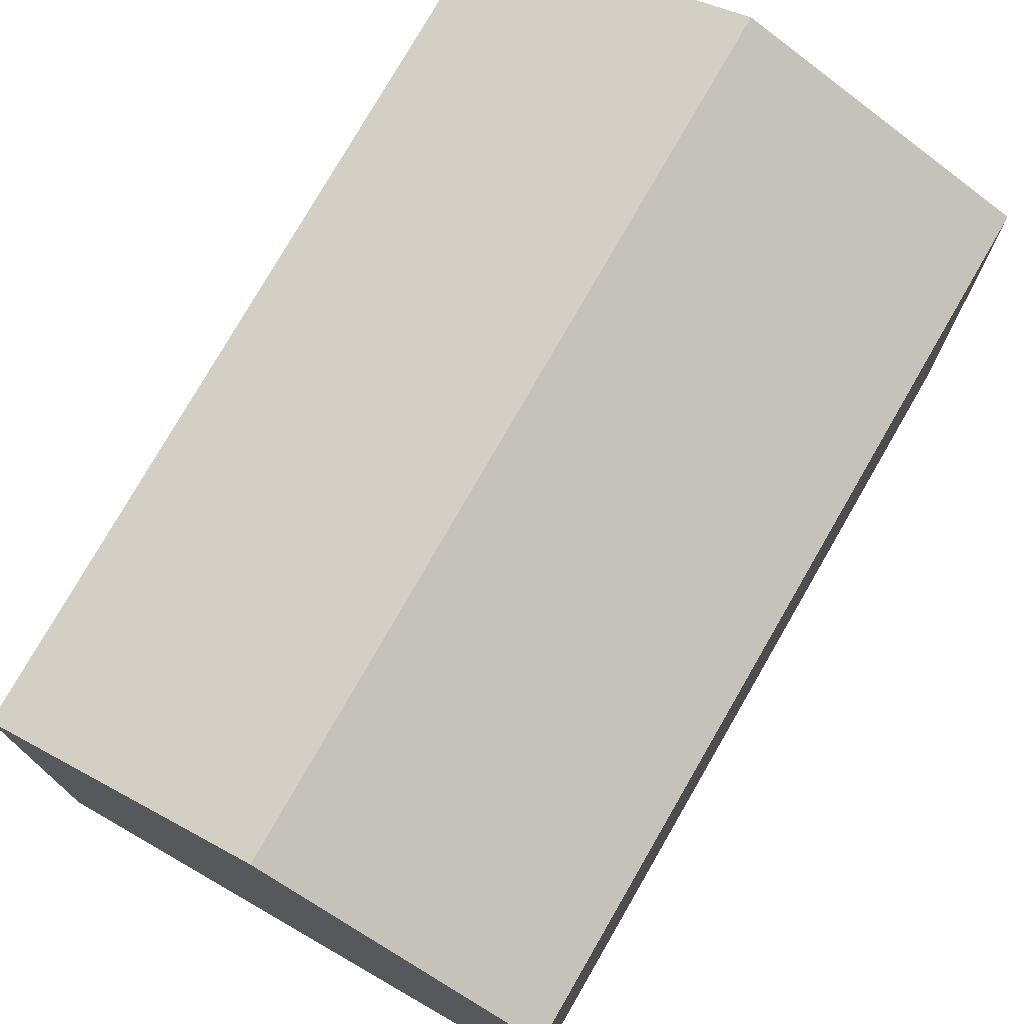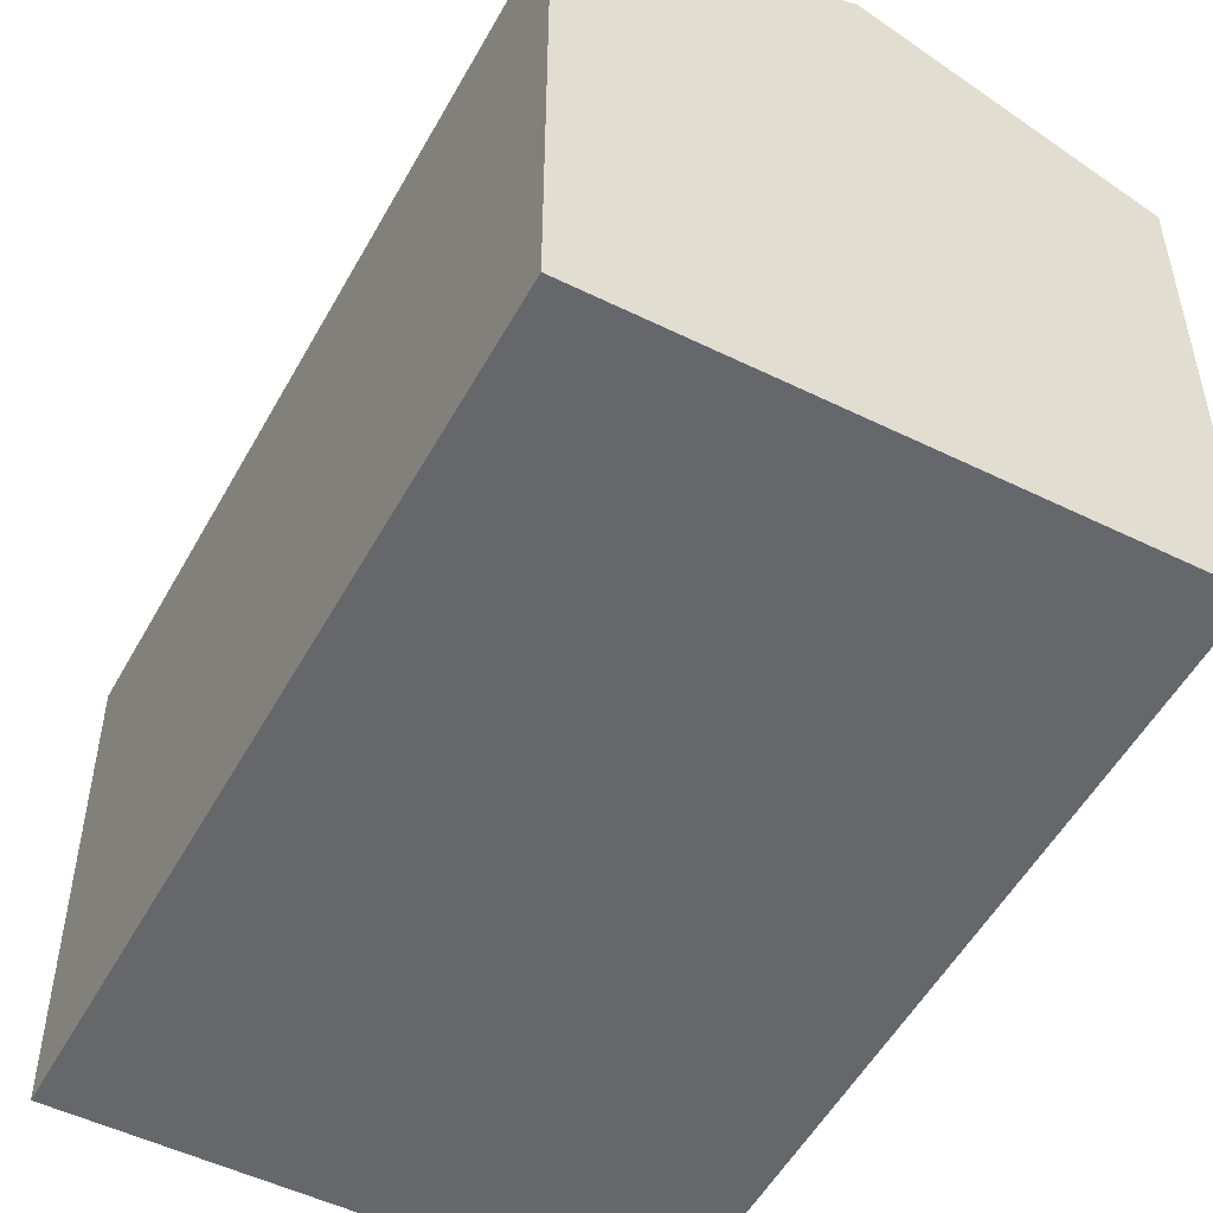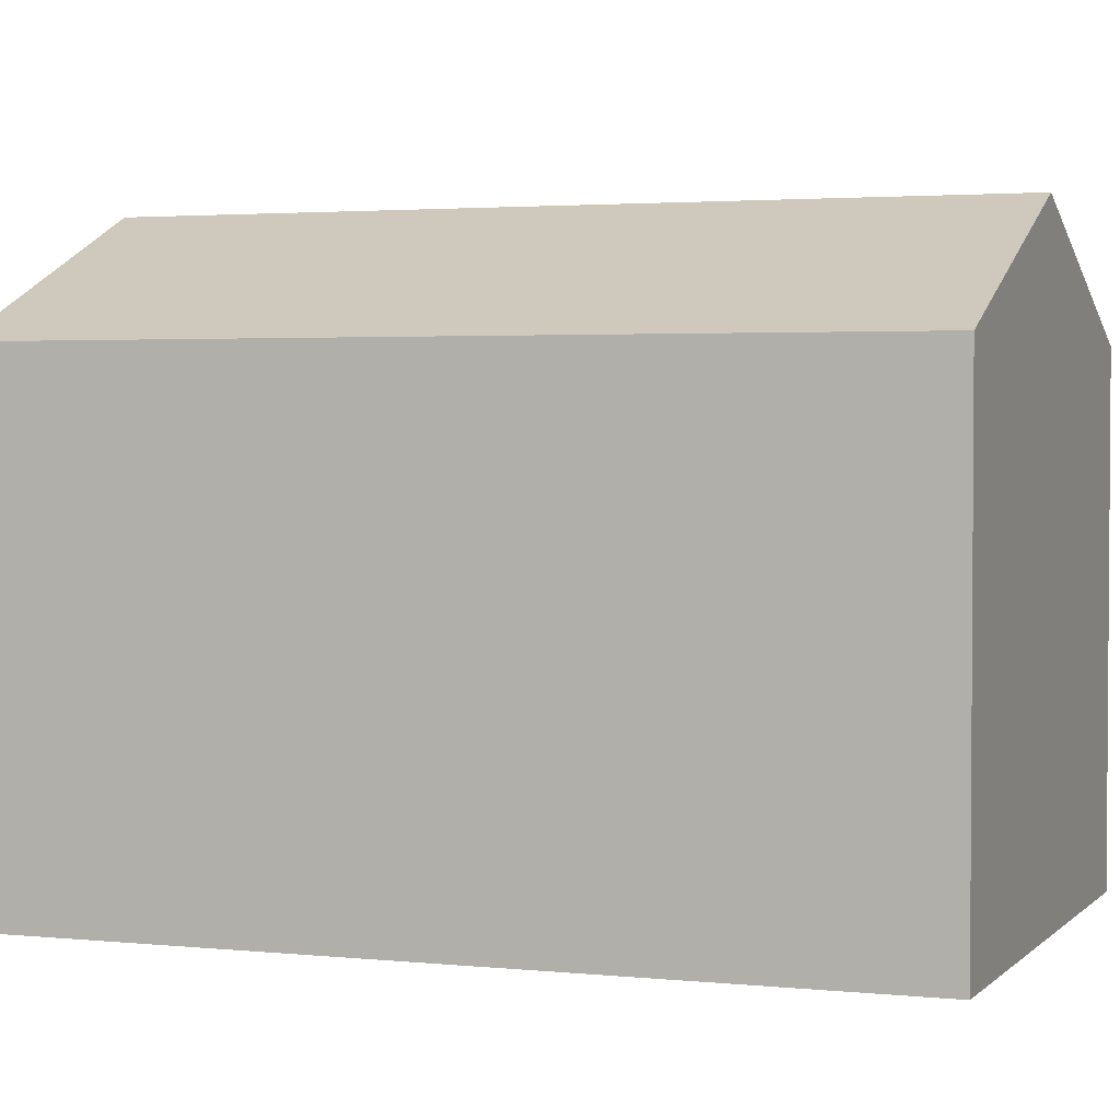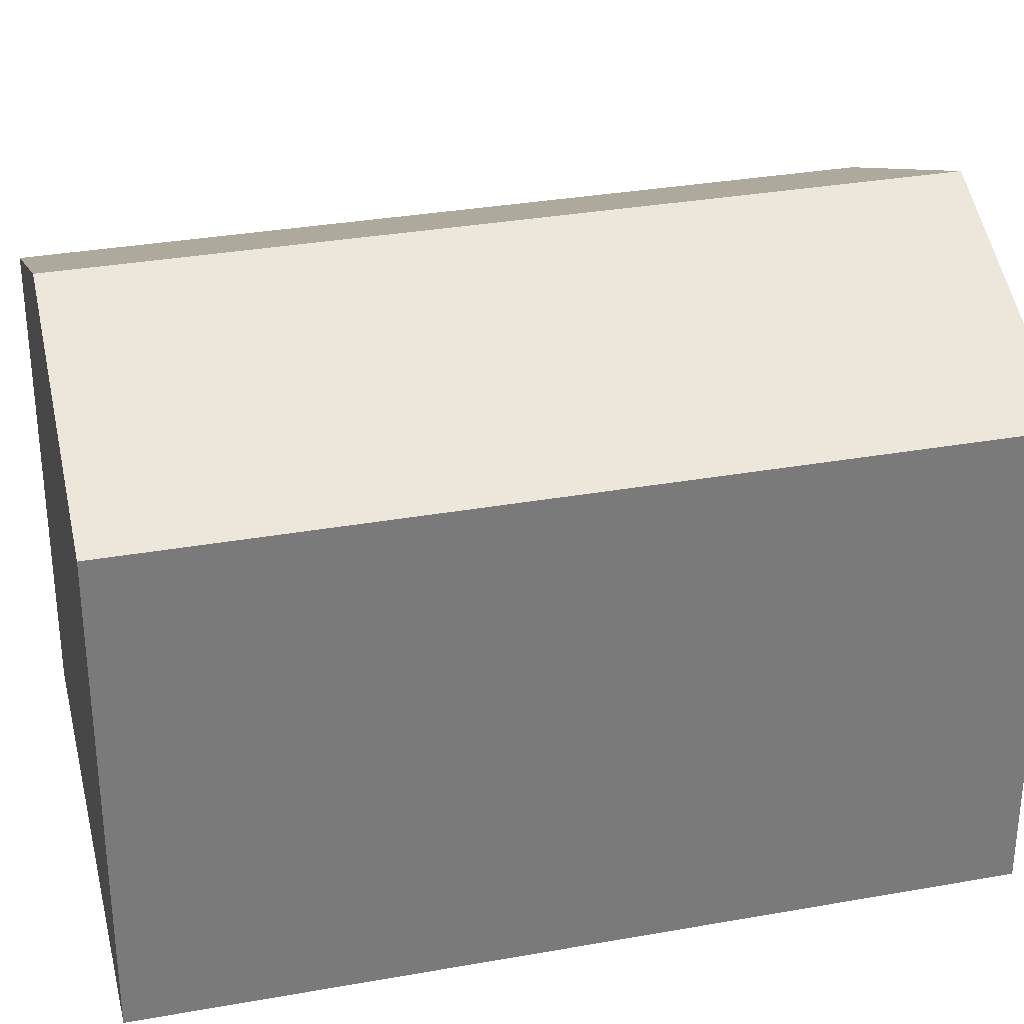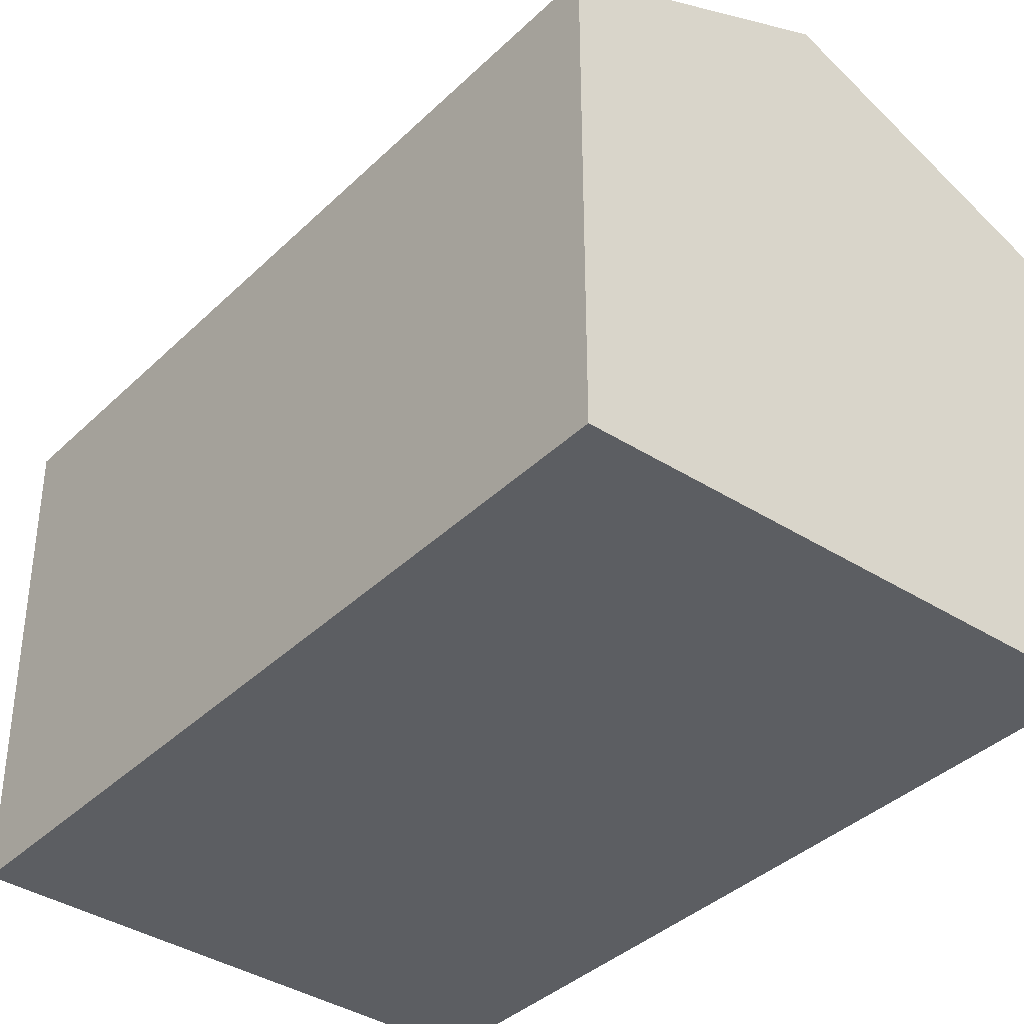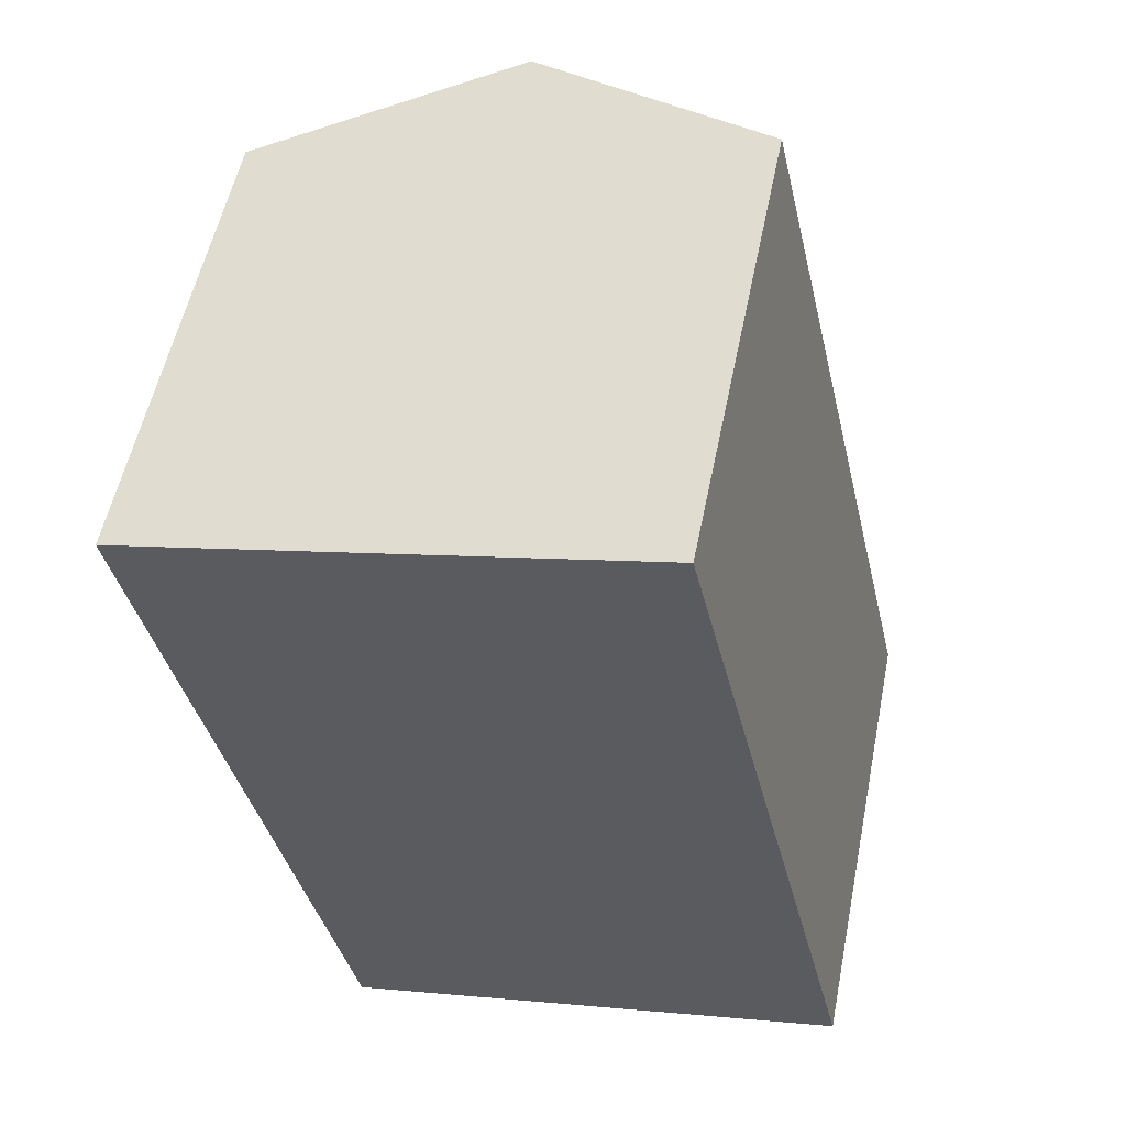
<metadata>
{"format":"obj","ext":"obj","renderer":"f3d","projection":"perspective","resolution":1024,"background":"white","views":[{"elev":75.9,"azim":17.0,"up":"+Y"},{"elev":-52.2,"azim":-40.9,"up":"+Y"},{"elev":2.6,"azim":-82.2,"up":"+Y"},{"elev":32.1,"azim":-116.7,"up":"+Y"},{"elev":-37.9,"azim":127.6,"up":"+Y"},{"elev":55.0,"azim":11.4,"up":"+Z"}]}
</metadata>
<code>
v  0 5.987 3.666e-16
v  5.516 7.447 -9.34
v  2.263 5.987 -10.11
v  3.258 7.447 0.75
v  6.479 6.003 1.491
v  8.797 5.974 -8.562
v  2.263 6.192e-16 -10.11
v  0 0 0
v  6.479 -9.13e-17 1.491
v  3.258 -4.592e-17 0.75
v  8.797 5.243e-16 -8.562
v  5.516 5.719e-16 -9.34
g defaultobject
f 1 2 3
f 2 1 4
f 5 2 4
f 2 5 6
f 7 1 3
f 1 7 8
f 8 4 1
f 4 8 5
f 5 8 9
f 9 8 10
f 9 6 5
f 6 9 11
f 2 7 3
f 7 2 6
f 7 6 12
f 12 6 11
f 10 11 9
f 11 10 8
f 11 8 12
f 12 8 7

</code>
